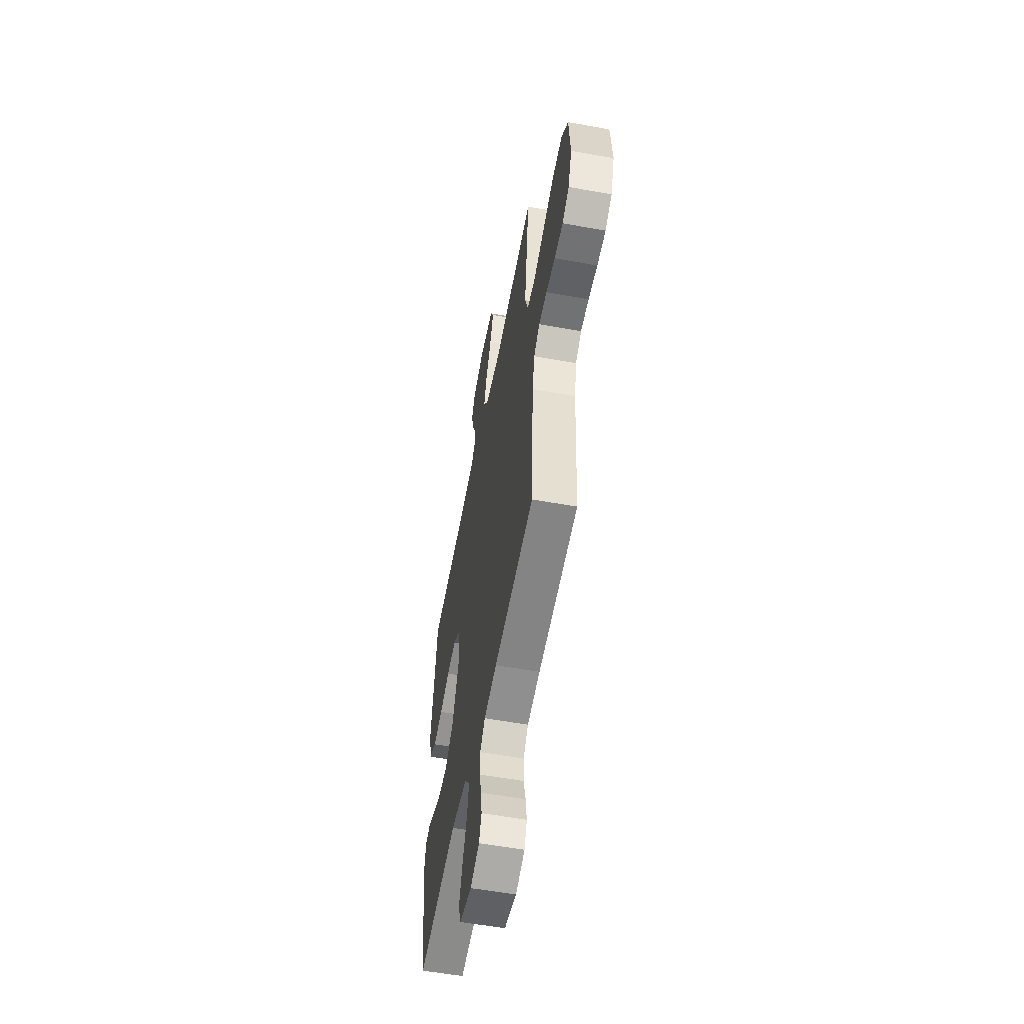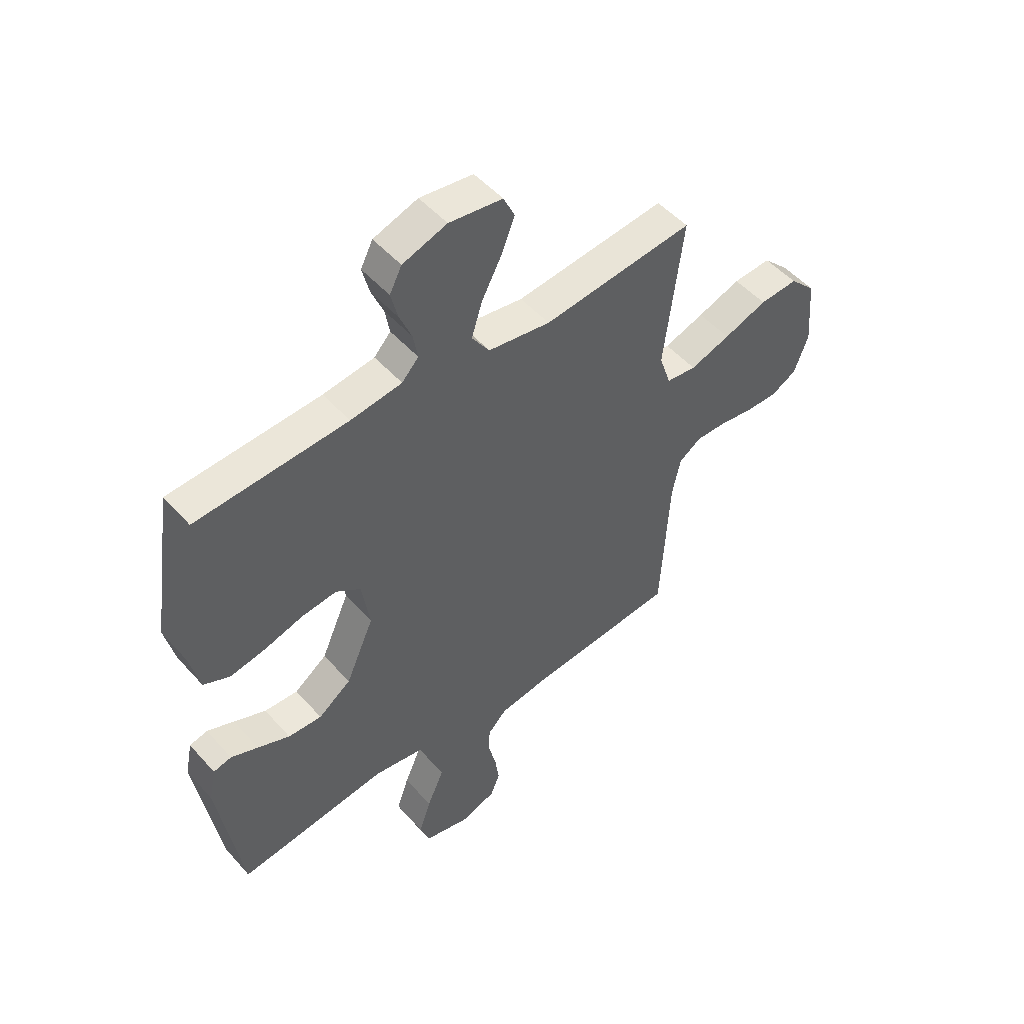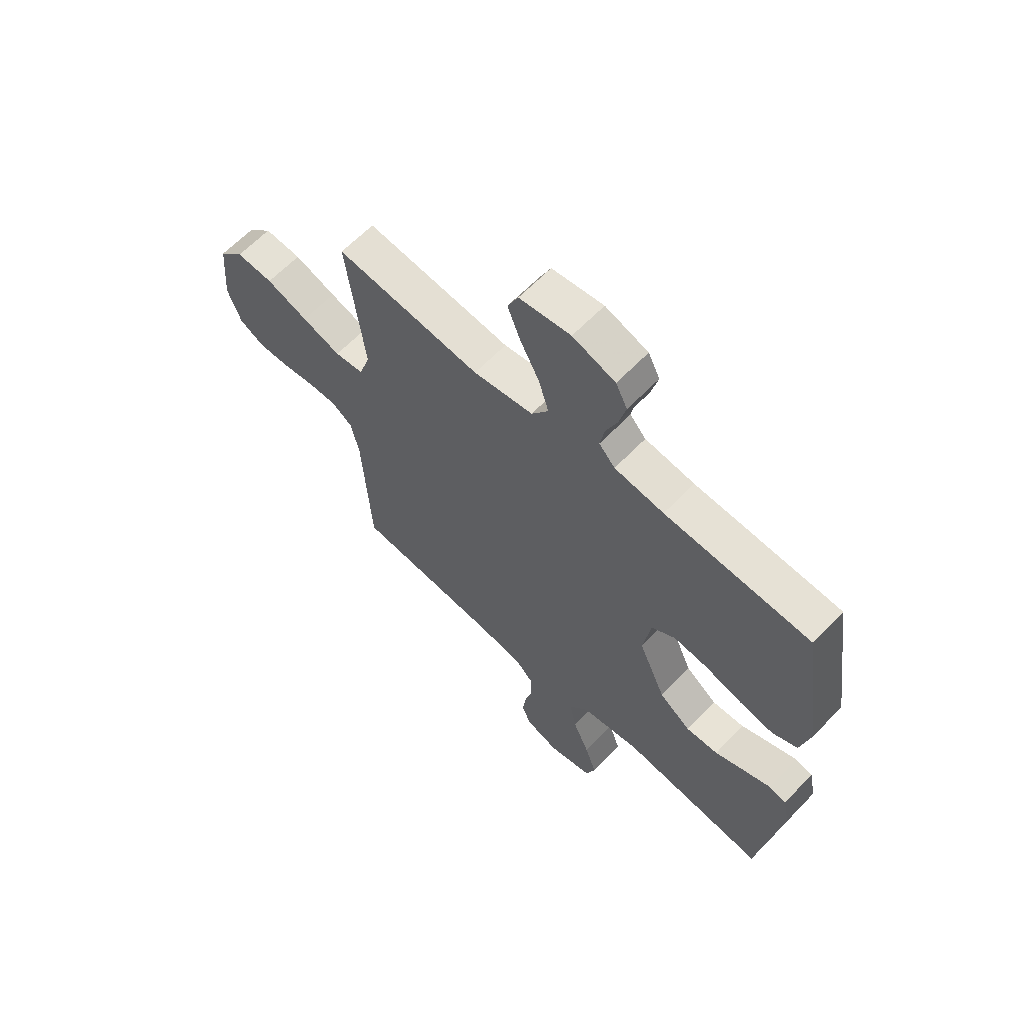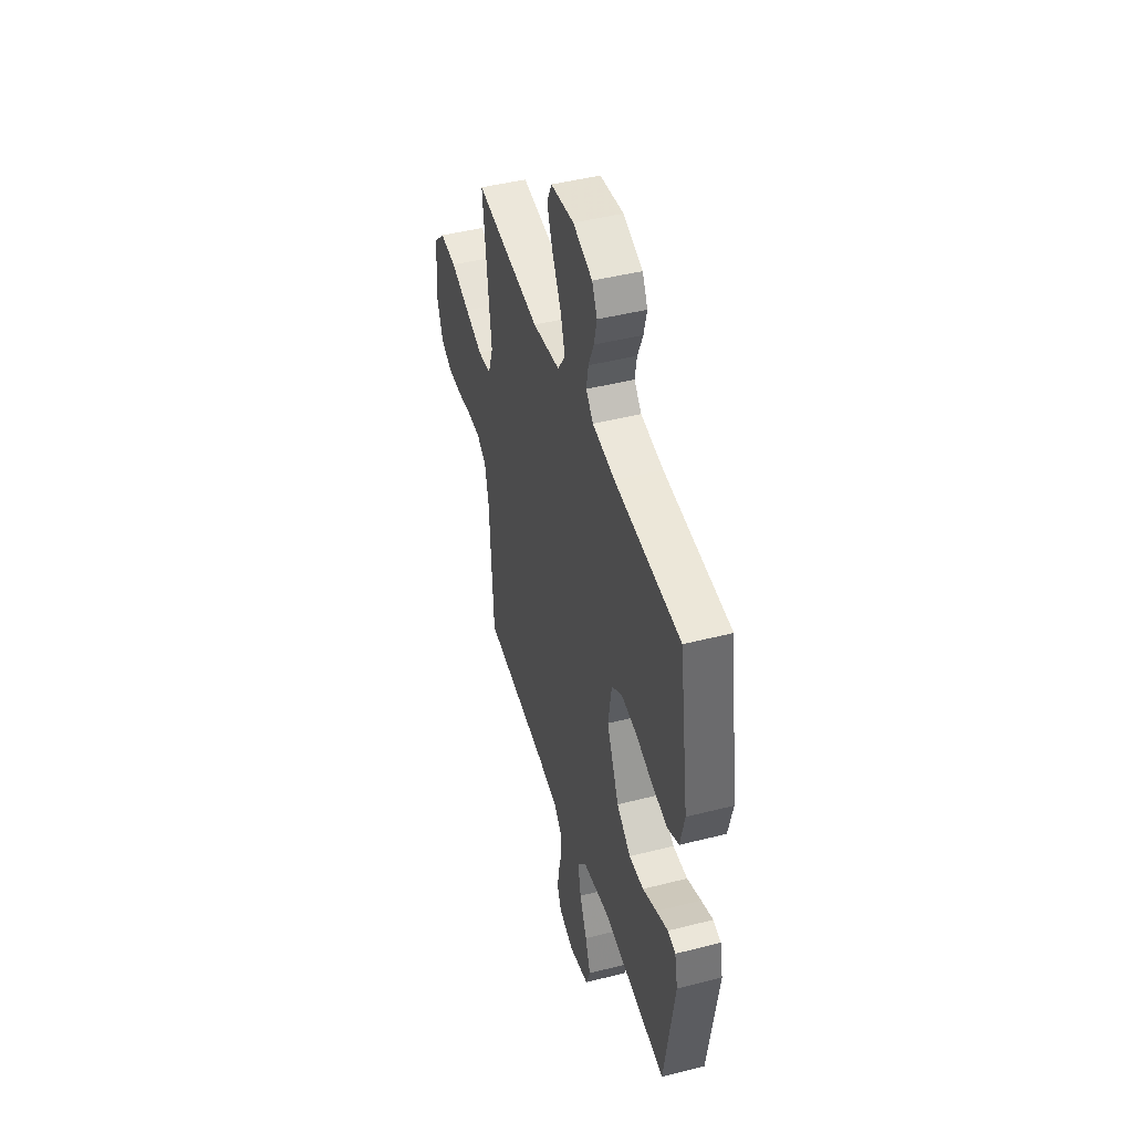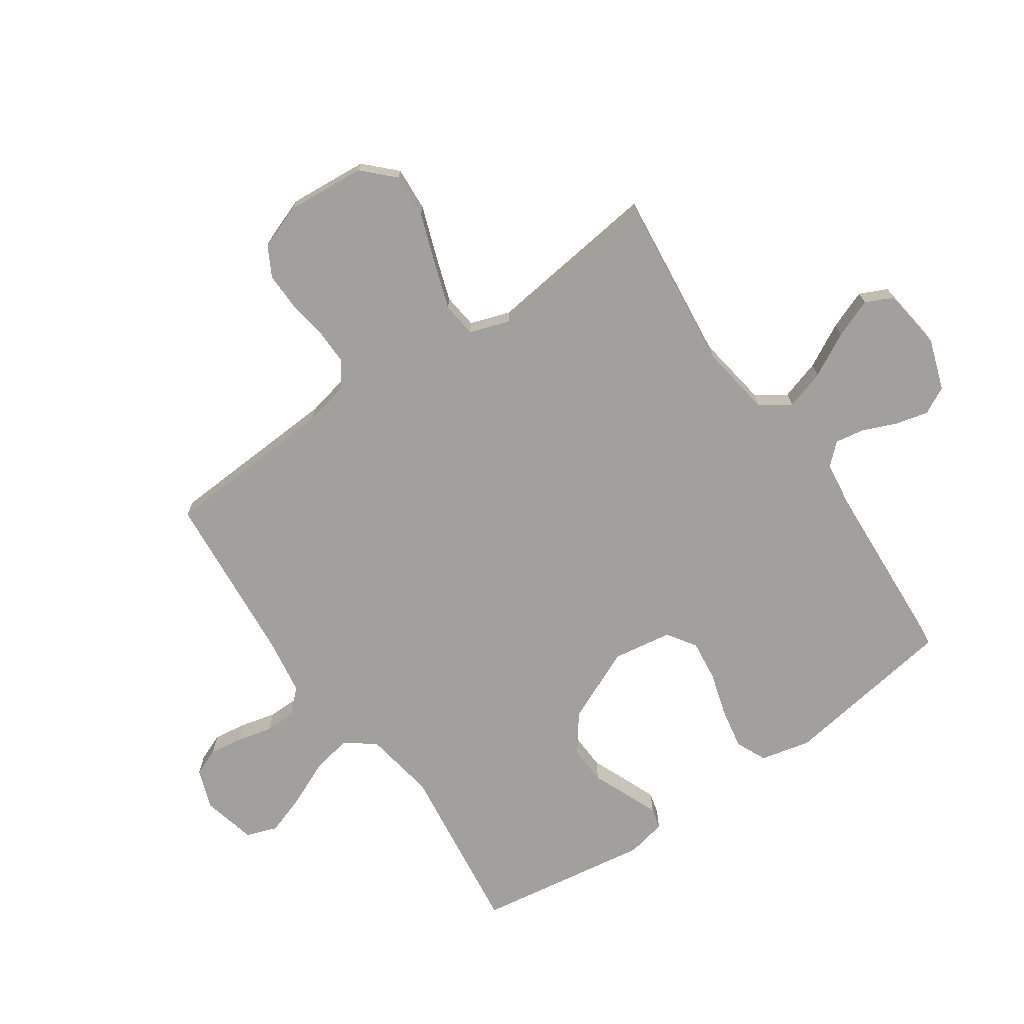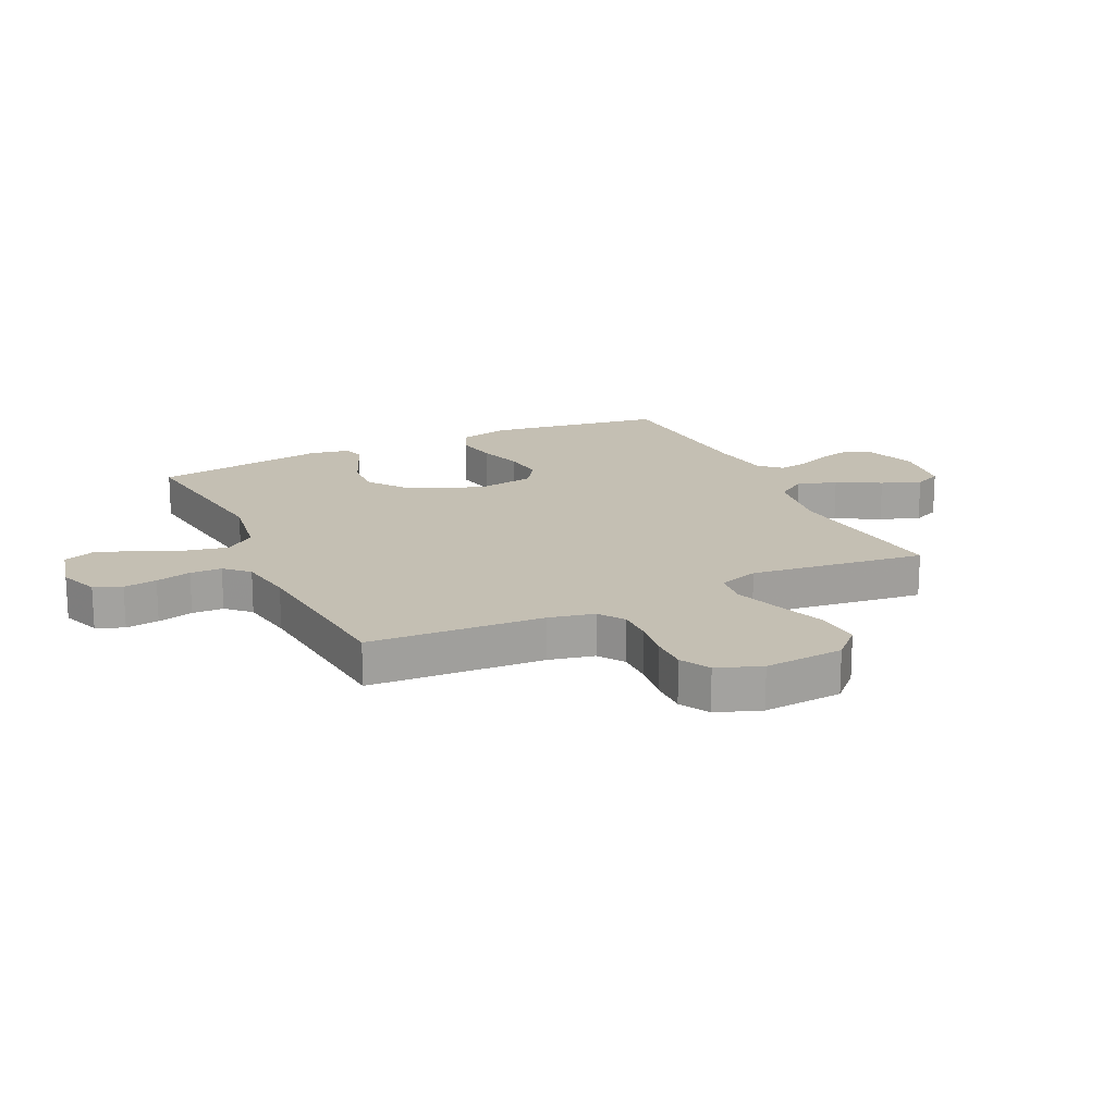
<metadata>
{"format":"obj","ext":"obj","renderer":"f3d","projection":"perspective","resolution":1024,"background":"white","views":[{"elev":-56.5,"azim":-100.7,"up":"+Z"},{"elev":50.4,"azim":140.1,"up":"+Z"},{"elev":63.1,"azim":43.7,"up":"+Z"},{"elev":45.7,"azim":73.7,"up":"+Z"},{"elev":-71.7,"azim":-55.4,"up":"+Y"},{"elev":17.9,"azim":-115.4,"up":"+Y"}]}
</metadata>
<code>
v 0.5 0.07 -0.5
v 0.2 0.07 -0.462
v 0.078 0.07 -0.482
v 0.039 0.07 -0.533
v 0.053 0.07 -0.602
v 0.087 0.07 -0.679
v 0.111 0.07 -0.749
v 0.092 0.07 -0.802
v 0 0.07 -0.824
v -0.069 0.07 -0.799
v -0.088 0.07 -0.752
v -0.08 0.07 -0.695
v -0.065 0.07 -0.634
v -0.066 0.07 -0.58
v -0.104 0.07 -0.541
v -0.2 0.07 -0.526
v -0.5 0.07 -0.5
v -0.517 0.07 -0.2
v -0.534 0.07 -0.122
v -0.578 0.07 -0.092
v -0.639 0.07 -0.093
v -0.707 0.07 -0.103
v -0.771 0.07 -0.104
v -0.822 0.07 -0.076
v -0.85 0.07 0
v -0.839 0.07 0.136
v -0.788 0.07 0.187
v -0.712 0.07 0.182
v -0.626 0.07 0.151
v -0.546 0.07 0.124
v -0.486 0.07 0.131
v -0.463 0.07 0.2
v -0.5 0.07 0.5
v -0.2 0.07 0.467
v -0.076 0.07 0.486
v -0.041 0.07 0.537
v -0.062 0.07 0.605
v -0.102 0.07 0.68
v -0.128 0.07 0.747
v -0.106 0.07 0.794
v 0 0.07 0.808
v 0.088 0.07 0.778
v 0.112 0.07 0.731
v 0.098 0.07 0.675
v 0.074 0.07 0.618
v 0.065 0.07 0.567
v 0.098 0.07 0.531
v 0.2 0.07 0.517
v 0.5 0.07 0.5
v 0.545 0.07 0.2
v 0.525 0.07 0.114
v 0.473 0.07 0.09
v 0.402 0.07 0.103
v 0.325 0.07 0.126
v 0.255 0.07 0.134
v 0.206 0.07 0.101
v 0.19 0.07 0
v 0.246 0.07 -0.127
v 0.311 0.07 -0.175
v 0.378 0.07 -0.172
v 0.442 0.07 -0.145
v 0.496 0.07 -0.123
v 0.532 0.07 -0.132
v 0.546 0.07 -0.2
v 0.5 0 -0.5
v 0.2 0 -0.462
v 0.078 0 -0.482
v 0.039 0 -0.533
v 0.053 0 -0.602
v 0.087 0 -0.679
v 0.111 0 -0.749
v 0.092 0 -0.802
v 0 0 -0.824
v -0.069 0 -0.799
v -0.088 0 -0.752
v -0.08 0 -0.695
v -0.065 0 -0.634
v -0.066 0 -0.58
v -0.104 0 -0.541
v -0.2 0 -0.526
v -0.5 0 -0.5
v -0.517 0 -0.2
v -0.534 0 -0.122
v -0.578 0 -0.092
v -0.639 0 -0.093
v -0.707 0 -0.103
v -0.771 0 -0.104
v -0.822 0 -0.076
v -0.85 0 0
v -0.839 0 0.136
v -0.788 0 0.187
v -0.712 0 0.182
v -0.626 0 0.151
v -0.546 0 0.124
v -0.486 0 0.131
v -0.463 0 0.2
v -0.5 0 0.5
v -0.2 0 0.467
v -0.076 0 0.486
v -0.041 0 0.537
v -0.062 0 0.605
v -0.102 0 0.68
v -0.128 0 0.747
v -0.106 0 0.794
v 0 0 0.808
v 0.088 0 0.778
v 0.112 0 0.731
v 0.098 0 0.675
v 0.074 0 0.618
v 0.065 0 0.567
v 0.098 0 0.531
v 0.2 0 0.517
v 0.5 0 0.5
v 0.545 0 0.2
v 0.525 0 0.114
v 0.473 0 0.09
v 0.402 0 0.103
v 0.325 0 0.126
v 0.255 0 0.134
v 0.206 0 0.101
v 0.19 0 0
v 0.246 0 -0.127
v 0.311 0 -0.175
v 0.378 0 -0.172
v 0.442 0 -0.145
v 0.496 0 -0.123
v 0.532 0 -0.132
v 0.546 0 -0.2
f 63 64 1 2
f 60 61 62 63
f 60 63 2 3
f 59 60 3
f 58 59 3 4
f 57 58 4
f 56 57 4
f 51 52 53 54
f 51 54 55
f 48 49 50 51
f 47 48 51 55
f 46 47 55 56
f 42 43 44 45
f 42 45 46
f 41 42 46
f 40 41 46
f 37 38 39 40
f 36 37 40 46
f 35 36 46 56
f 32 33 34
f 31 32 34 35
f 26 27 28 29
f 26 29 30
f 25 26 30
f 24 25 30 31
f 21 22 23 24
f 20 21 24 31
f 16 17 18
f 15 16 18 19
f 10 11 12 13
f 8 9 10 13
f 8 13 14
f 5 6 7 8
f 4 5 8 14
f 56 4 14 15
f 19 20 31 35
f 15 19 35 56
f 66 65 128 127
f 127 126 125 124
f 67 66 127 124
f 67 124 123
f 68 67 123 122
f 68 122 121
f 68 121 120
f 118 117 116 115
f 119 118 115
f 115 114 113 112
f 119 115 112 111
f 120 119 111 110
f 109 108 107 106
f 110 109 106
f 110 106 105
f 110 105 104
f 104 103 102 101
f 110 104 101 100
f 120 110 100 99
f 98 97 96
f 99 98 96 95
f 93 92 91 90
f 94 93 90
f 94 90 89
f 95 94 89 88
f 88 87 86 85
f 95 88 85 84
f 82 81 80
f 83 82 80 79
f 77 76 75 74
f 77 74 73 72
f 78 77 72
f 72 71 70 69
f 78 72 69 68
f 79 78 68 120
f 99 95 84 83
f 120 99 83 79
f 1 65 66 2
f 2 66 67 3
f 3 67 68 4
f 4 68 69 5
f 5 69 70 6
f 6 70 71 7
f 7 71 72 8
f 8 72 73 9
f 9 73 74 10
f 10 74 75 11
f 11 75 76 12
f 12 76 77 13
f 13 77 78 14
f 14 78 79 15
f 15 79 80 16
f 16 80 81 17
f 17 81 82 18
f 18 82 83 19
f 19 83 84 20
f 20 84 85 21
f 21 85 86 22
f 22 86 87 23
f 23 87 88 24
f 24 88 89 25
f 25 89 90 26
f 26 90 91 27
f 27 91 92 28
f 28 92 93 29
f 29 93 94 30
f 30 94 95 31
f 31 95 96 32
f 32 96 97 33
f 33 97 98 34
f 34 98 99 35
f 35 99 100 36
f 36 100 101 37
f 37 101 102 38
f 38 102 103 39
f 39 103 104 40
f 40 104 105 41
f 41 105 106 42
f 42 106 107 43
f 43 107 108 44
f 44 108 109 45
f 45 109 110 46
f 46 110 111 47
f 47 111 112 48
f 48 112 113 49
f 49 113 114 50
f 50 114 115 51
f 51 115 116 52
f 52 116 117 53
f 53 117 118 54
f 54 118 119 55
f 55 119 120 56
f 56 120 121 57
f 57 121 122 58
f 58 122 123 59
f 59 123 124 60
f 60 124 125 61
f 61 125 126 62
f 62 126 127 63
f 63 127 128 64
f 64 128 65 1

</code>
